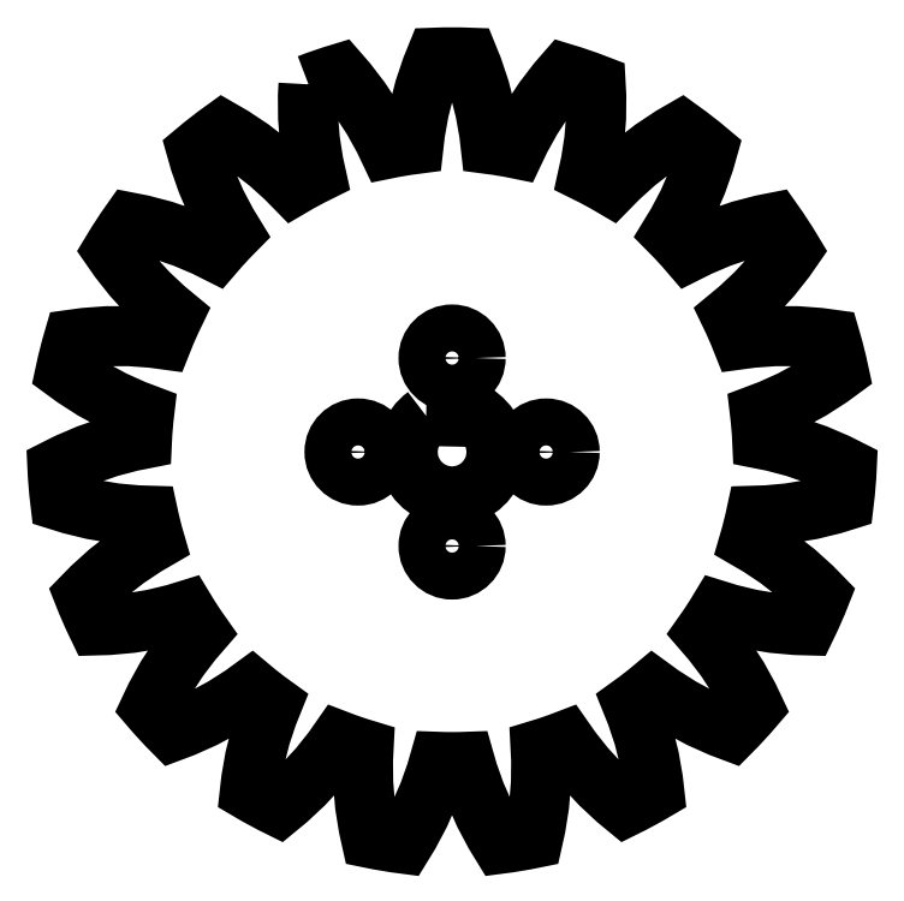
<metadata>
{"format":"dxf","ext":"dxf","renderer":"ezdxf+matplotlib","layout":"modelspace","background":"white","min_lineweight":24,"dpi":150}
</metadata>
<code>
0
SECTION
2
ENTITIES
0
POLYLINE
8
0
66
     1
10
0
20
0
30
0
70
     1
0
VERTEX
8
0
10
-0.0689
20
0.09593
30
0
0
VERTEX
8
0
10
0.0728
20
0.093
30
0
42
-3
0
SEQEND
8
0
0
POLYLINE
8
0
66
     1
10
0
20
0
30
0
70
     1
0
VERTEX
8
0
10
-0.3817
20
0.9782
30
0
42
0.07406
0
VERTEX
8
0
10
-0.3623
20
0.7412
30
0
42
0.02067
0
VERTEX
8
0
10
-0.4223
20
0.7087
30
0
42
0.07406
0
VERTEX
8
0
10
-0.6101
20
0.8545
30
0
42
0.02067
0
VERTEX
8
0
10
-0.6786
20
0.8012
30
0
42
0.07406
0
VERTEX
8
0
10
-0.5834
20
0.5834
30
0
42
0.02067
0
VERTEX
8
0
10
-0.6295
20
0.5332
30
0
42
0.07406
0
VERTEX
8
0
10
-0.8545
20
0.6101
30
0
42
0.02067
0
VERTEX
8
0
10
-0.902
20
0.5375
30
0
42
0.07406
0
VERTEX
8
0
10
-0.7412
20
0.3623
30
0
42
0.02067
0
VERTEX
8
0
10
-0.7686
20
0.2999
30
0
42
0.07406
0
VERTEX
8
0
10
-1.006
20
0.2996
30
0
42
0.02067
0
VERTEX
8
0
10
-1.028
20
0.2155
30
0
42
0.07406
0
VERTEX
8
0
10
-0.8187
20
0.102
30
0
42
0.02067
0
VERTEX
8
0
10
-0.8243
20
0.03409
30
0
42
0.07406
0
VERTEX
8
0
10
-1.049
20
-0.04339
30
0
42
0.02067
0
VERTEX
8
0
10
-1.042
20
-0.1299
30
0
42
0.07406
0
VERTEX
8
0
10
-0.8074
20
-0.1693
30
0
42
0.02067
0
VERTEX
8
0
10
-0.7907
20
-0.2354
30
0
42
0.07406
0
VERTEX
8
0
10
-0.9782
20
-0.3817
30
0
42
0.02067
0
VERTEX
8
0
10
-0.9433
20
-0.4612
30
0
42
0.07406
0
VERTEX
8
0
10
-0.7087
20
-0.4223
30
0
42
0.02067
0
VERTEX
8
0
10
-0.6714
20
-0.4794
30
0
42
0.07406
0
VERTEX
8
0
10
-0.8012
20
-0.6786
30
0
42
0.02067
0
VERTEX
8
0
10
-0.7425
20
-0.7425
30
0
42
0.07406
0
VERTEX
8
0
10
-0.5332
20
-0.6295
30
0
42
0.02067
0
VERTEX
8
0
10
-0.4794
20
-0.6714
30
0
42
0.07406
0
VERTEX
8
0
10
-0.5375
20
-0.902
30
0
42
0.02067
0
VERTEX
8
0
10
-0.4612
20
-0.9433
30
0
42
0.07406
0
VERTEX
8
0
10
-0.2999
20
-0.7686
30
0
42
0.02067
0
VERTEX
8
0
10
-0.2354
20
-0.7907
30
0
42
0.07406
0
VERTEX
8
0
10
-0.2155
20
-1.028
30
0
42
0.02067
0
VERTEX
8
0
10
-0.1299
20
-1.042
30
0
42
0.07406
0
VERTEX
8
0
10
-0.03409
20
-0.8243
30
0
42
0.02067
0
VERTEX
8
0
10
0.03409
20
-0.8243
30
0
42
0.07406
0
VERTEX
8
0
10
0.1299
20
-1.042
30
0
42
0.02067
0
VERTEX
8
0
10
0.2155
20
-1.028
30
0
42
0.07406
0
VERTEX
8
0
10
0.2354
20
-0.7907
30
0
42
0.02067
0
VERTEX
8
0
10
0.2999
20
-0.7686
30
0
42
0.07406
0
VERTEX
8
0
10
0.4612
20
-0.9433
30
0
42
0.02067
0
VERTEX
8
0
10
0.5375
20
-0.902
30
0
42
0.07406
0
VERTEX
8
0
10
0.4794
20
-0.6714
30
0
42
0.02067
0
VERTEX
8
0
10
0.5332
20
-0.6295
30
0
42
0.07406
0
VERTEX
8
0
10
0.7425
20
-0.7425
30
0
42
0.02067
0
VERTEX
8
0
10
0.8012
20
-0.6786
30
0
42
0.07406
0
VERTEX
8
0
10
0.6714
20
-0.4794
30
0
42
0.02067
0
VERTEX
8
0
10
0.7087
20
-0.4223
30
0
42
0.07406
0
VERTEX
8
0
10
0.9433
20
-0.4612
30
0
42
0.02067
0
VERTEX
8
0
10
0.9782
20
-0.3817
30
0
42
0.07406
0
VERTEX
8
0
10
0.7907
20
-0.2354
30
0
42
0.02067
0
VERTEX
8
0
10
0.8074
20
-0.1693
30
0
42
0.07406
0
VERTEX
8
0
10
1.042
20
-0.1299
30
0
42
0.02067
0
VERTEX
8
0
10
1.049
20
-0.04339
30
0
42
0.07406
0
VERTEX
8
0
10
0.8243
20
0.03409
30
0
42
0.02067
0
VERTEX
8
0
10
0.8187
20
0.102
30
0
42
0.07406
0
VERTEX
8
0
10
1.028
20
0.2155
30
0
42
0.02067
0
VERTEX
8
0
10
1.006
20
0.2996
30
0
42
0.07406
0
VERTEX
8
0
10
0.7686
20
0.2999
30
0
42
0.02067
0
VERTEX
8
0
10
0.7412
20
0.3623
30
0
42
0.07406
0
VERTEX
8
0
10
0.902
20
0.5375
30
0
42
0.02067
0
VERTEX
8
0
10
0.8545
20
0.6101
30
0
42
0.07406
0
VERTEX
8
0
10
0.6295
20
0.5332
30
0
42
0.02067
0
VERTEX
8
0
10
0.5834
20
0.5834
30
0
42
0.07406
0
VERTEX
8
0
10
0.6786
20
0.8012
30
0
42
0.02067
0
VERTEX
8
0
10
0.6101
20
0.8545
30
0
42
0.07406
0
VERTEX
8
0
10
0.4223
20
0.7087
30
0
42
0.02067
0
VERTEX
8
0
10
0.3623
20
0.7412
30
0
42
0.07406
0
VERTEX
8
0
10
0.3817
20
0.9782
30
0
42
0.02067
0
VERTEX
8
0
10
0.2996
20
1.006
30
0
42
0.07406
0
VERTEX
8
0
10
0.1693
20
0.8074
30
0
42
0.02067
0
VERTEX
8
0
10
0.102
20
0.8187
30
0
42
0.07406
0
VERTEX
8
0
10
0.04339
20
1.049
30
0
42
0.02067
0
VERTEX
8
0
10
-0.04339
20
1.049
30
0
42
0.07406
0
VERTEX
8
0
10
-0.102
20
0.8187
30
0
42
0.02067
0
VERTEX
8
0
10
-0.1693
20
0.8074
30
0
42
0.07406
0
VERTEX
8
0
10
-0.2996
20
1.006
30
0
42
0.02067
0
SEQEND
8
0
0
CIRCLE
8
0
10
0.25
20
0
30
0
40
0.0625
0
CIRCLE
8
0
10
1e-15
20
-0.25
30
0
40
0.0625
0
CIRCLE
8
0
10
-0.25
20
0
30
0
40
0.0625
0
CIRCLE
8
0
10
1e-15
20
0.25
30
0
40
0.0625
0
ENDSEC
0
EOF

</code>
